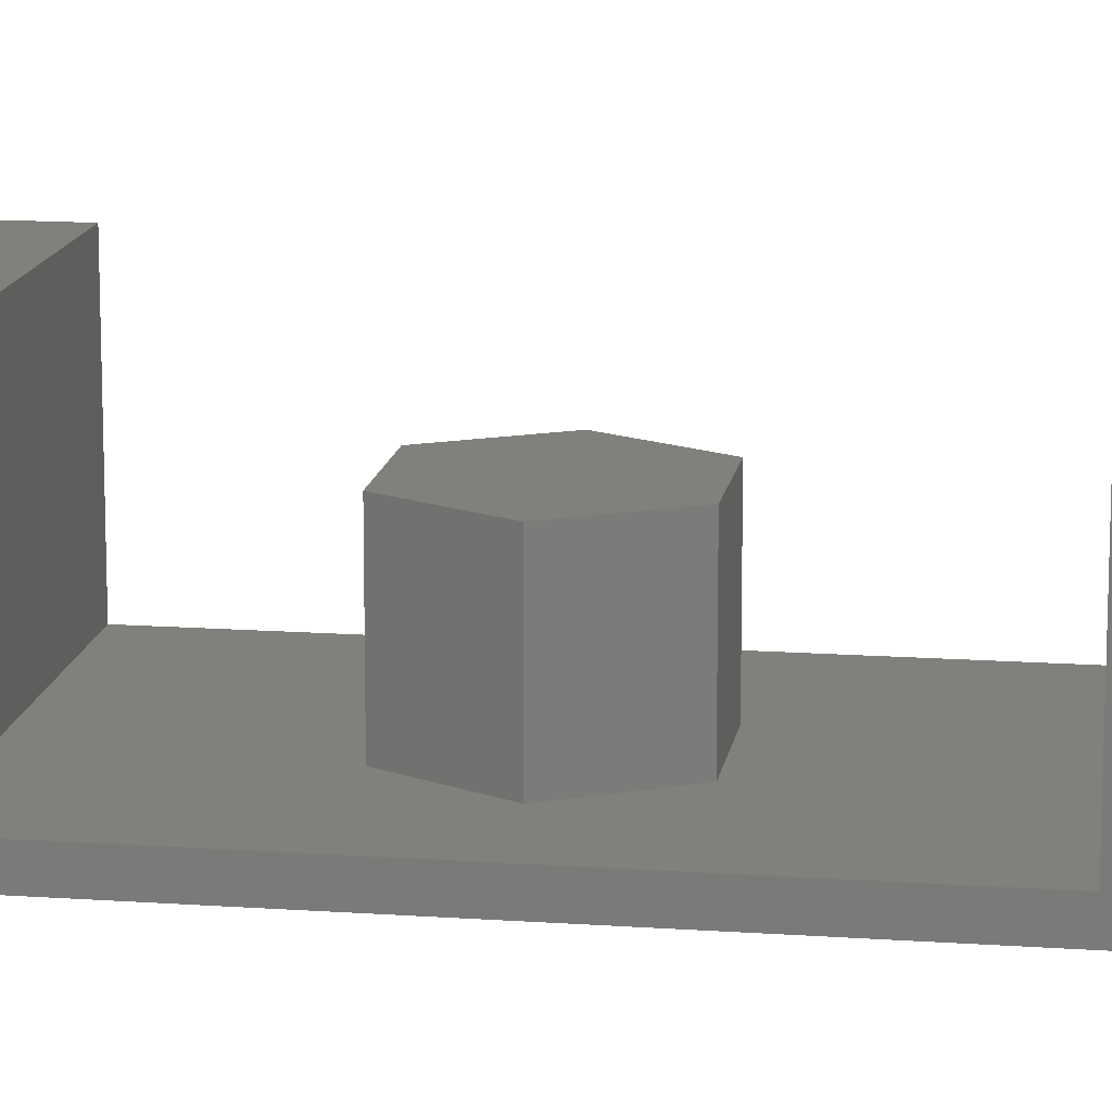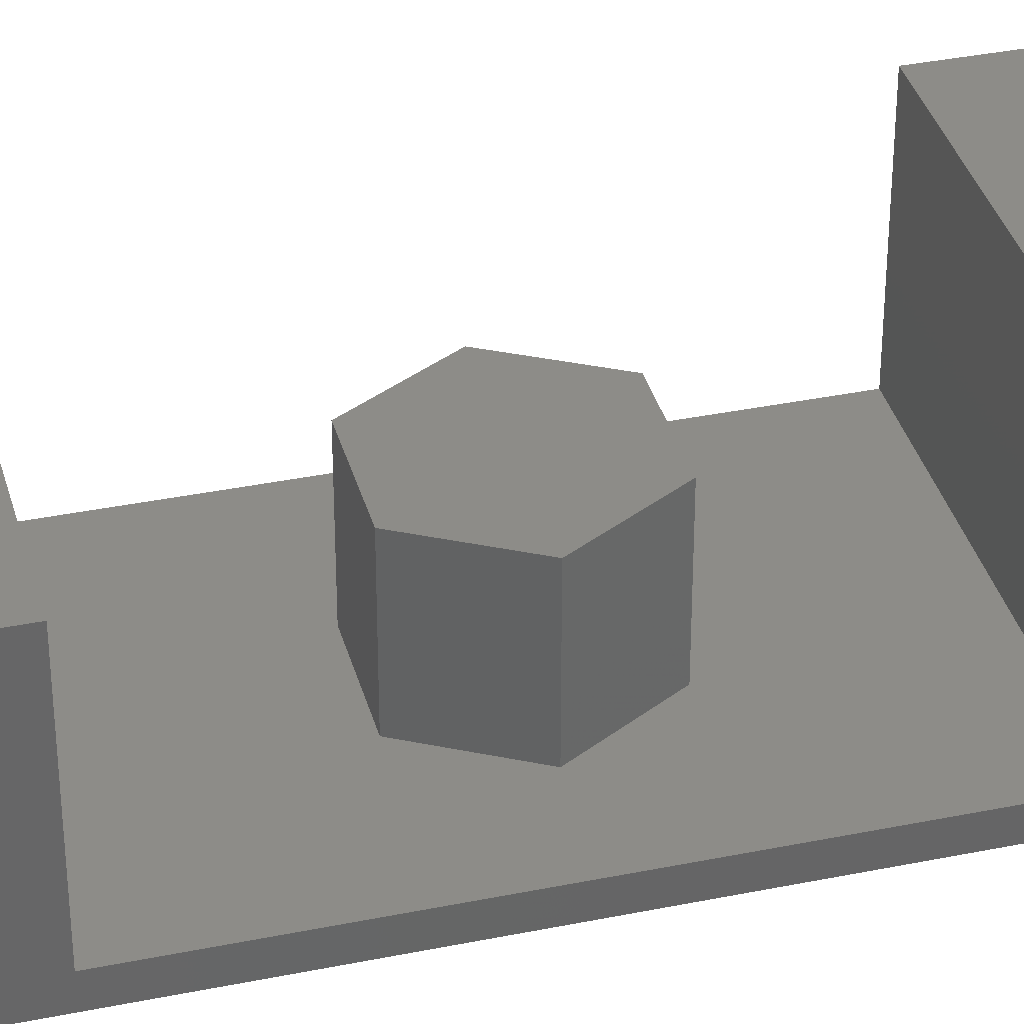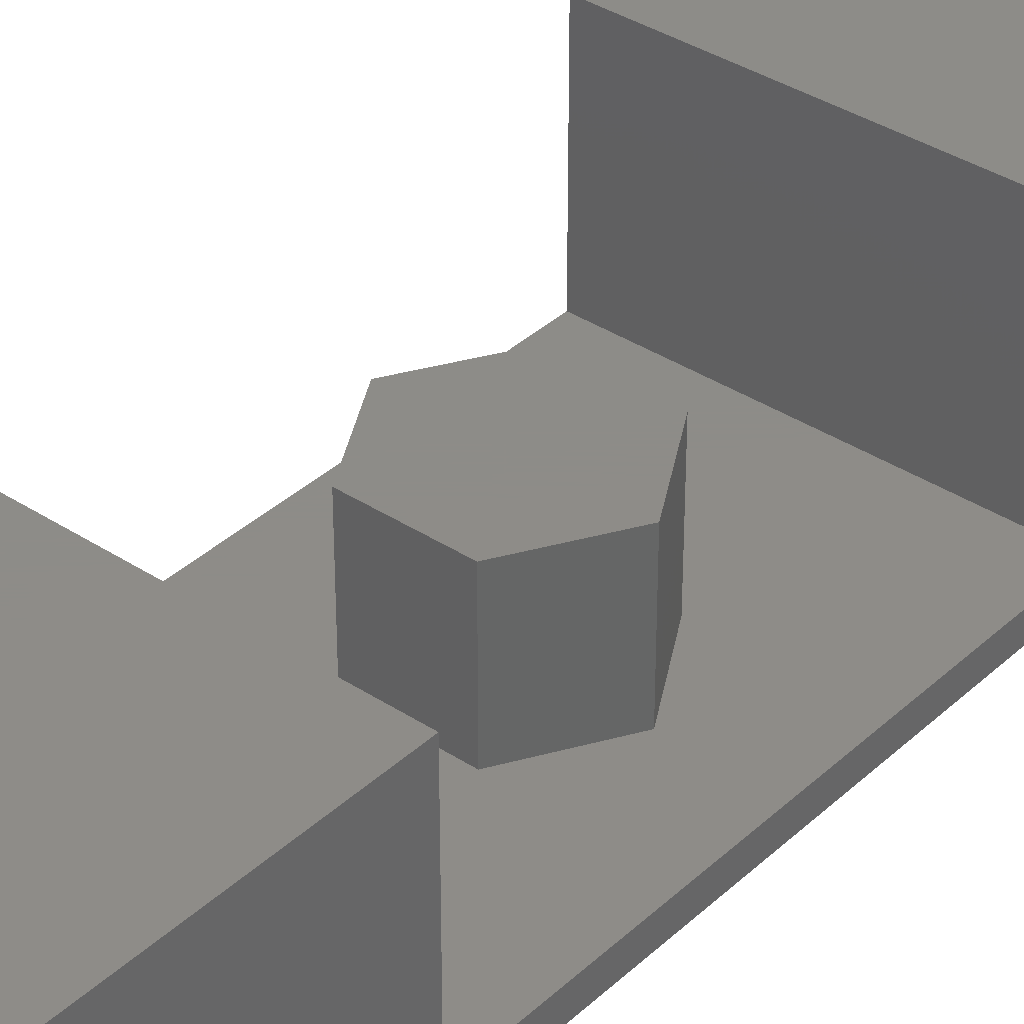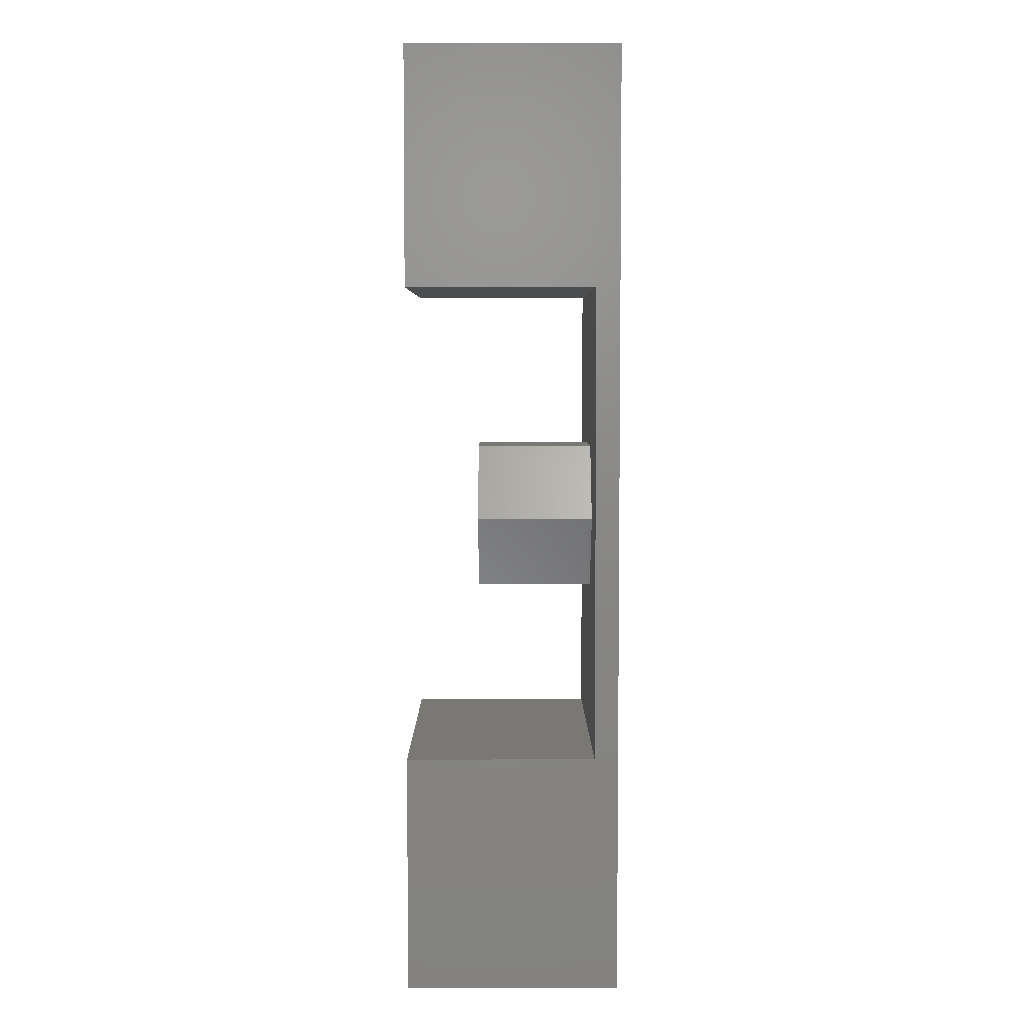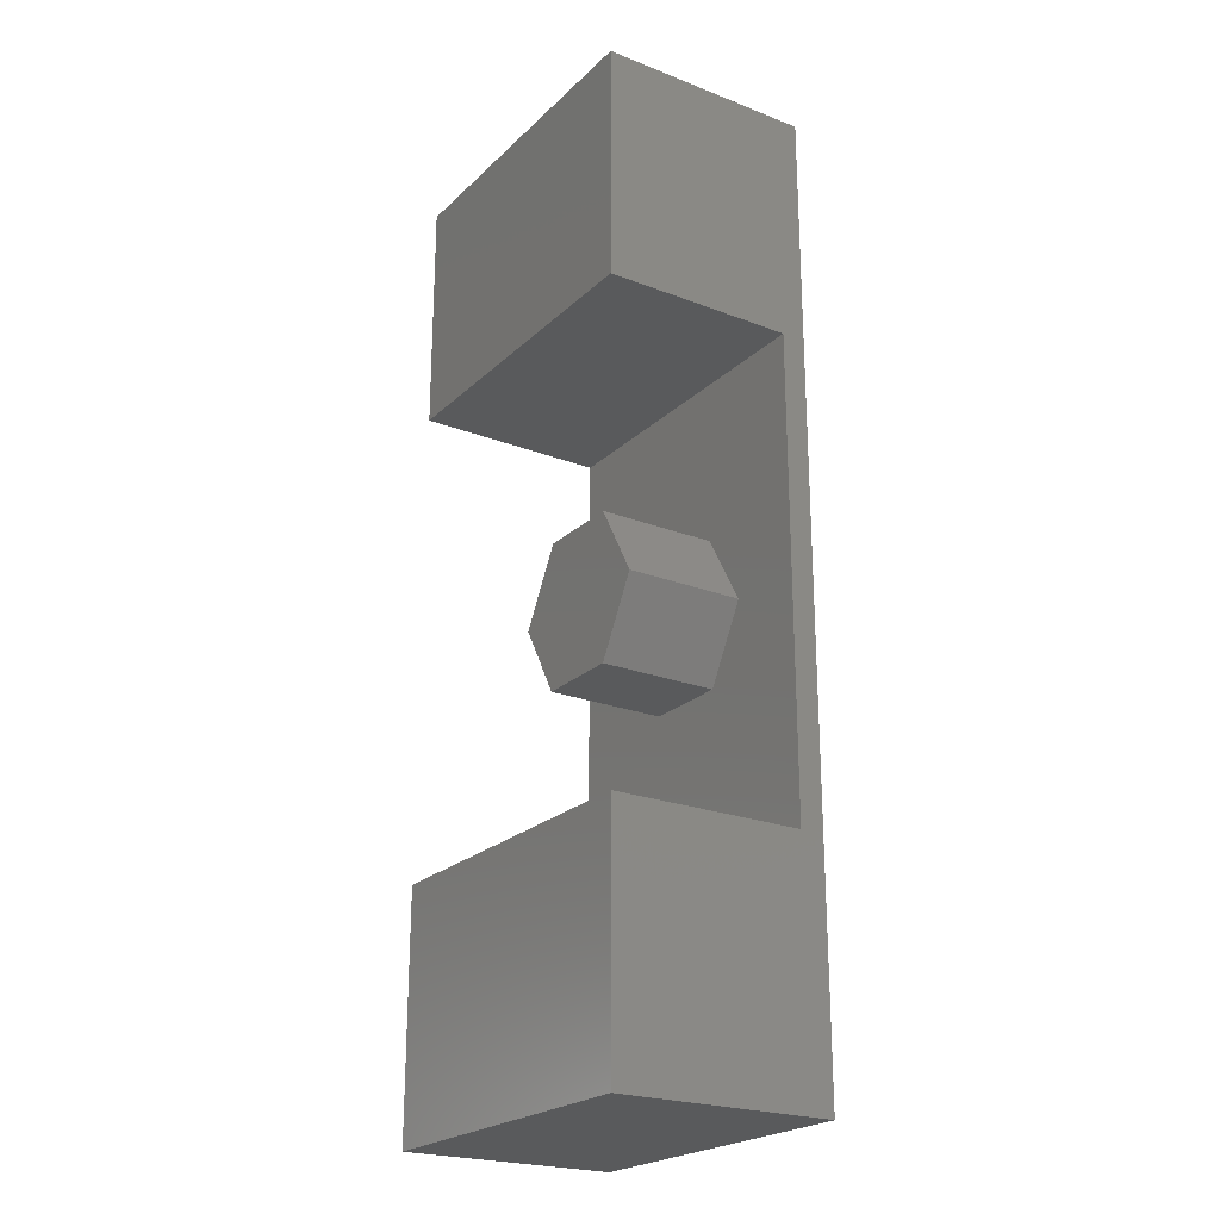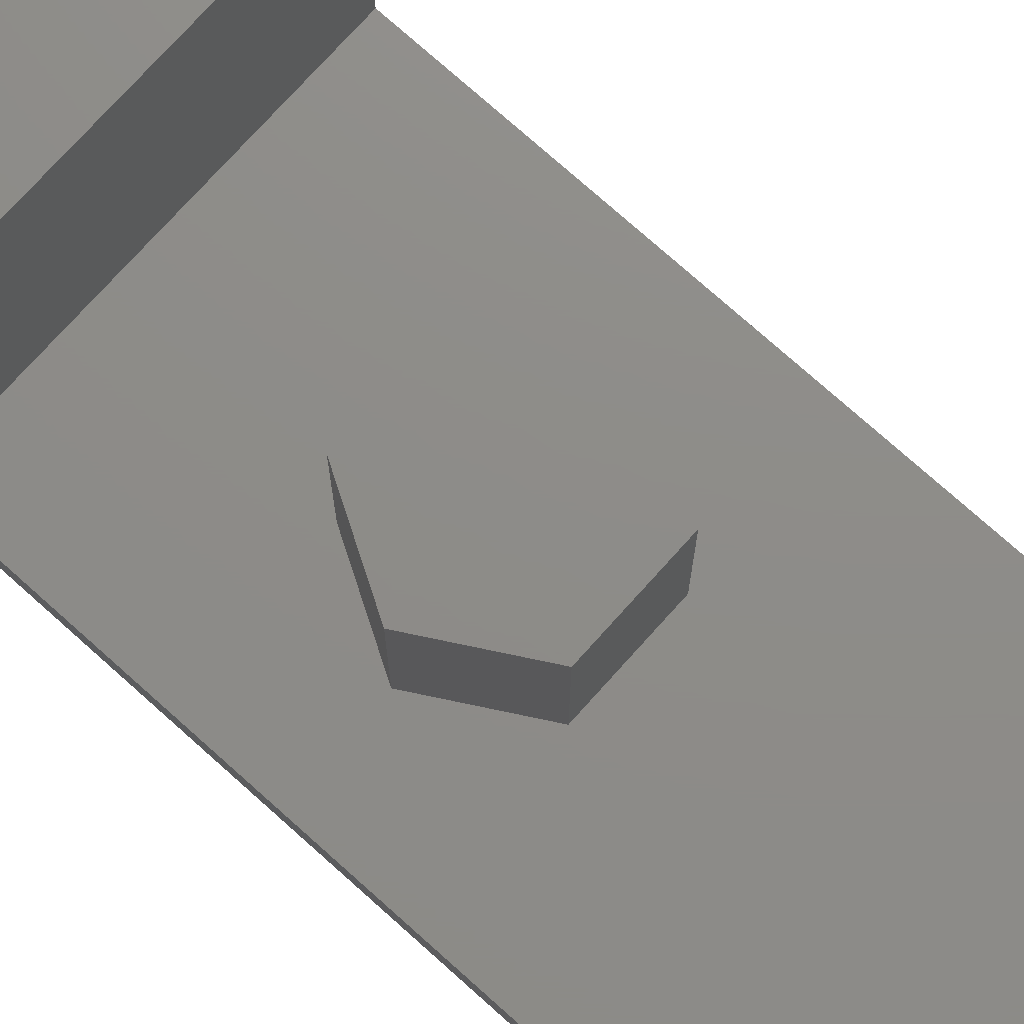
<metadata>
{"format":"stl","ext":"stl","renderer":"f3d","projection":"perspective","resolution":1024,"background":"white","views":[{"elev":14.2,"azim":98.9,"up":"+Z"},{"elev":36.3,"azim":-104.9,"up":"+Z"},{"elev":36.7,"azim":40.3,"up":"+Z"},{"elev":4.9,"azim":89.8,"up":"+Y"},{"elev":-23.0,"azim":56.7,"up":"+Y"},{"elev":74.7,"azim":-48.1,"up":"+Z"}]}
</metadata>
<code>
# stl→obj: 28 verts, 52 faces
v 6.9 5 4.5
v 6.9 0 4.5
v 6.9 5 0.5
v 6.9 15 0.5
v 6.9 20 4.5
v 6.9 15 4.5
v 6.9 20 0
v 6.9 0 0
v 5.25 10 0.5
v 4.35 11.56 0.5
v 2.55 11.56 0.5
v 0 15 0.5
v 1.65 10 0.5
v 4.35 8.441 0.5
v 2.55 8.441 0.5
v 0 5 0.5
v 0 0 0
v 0 20 0
v 0 20 4.5
v 0 0 4.5
v 0 5 4.5
v 0 15 4.5
v 2.55 11.56 3
v 4.35 11.56 3
v 5.25 10 3
v 4.35 8.441 3
v 2.55 8.441 3
v 1.65 10 3
f 1 2 3
f 4 5 6
f 5 4 7
f 3 7 4
f 3 8 7
f 8 3 2
f 4 9 3
f 4 10 9
f 4 11 10
f 11 12 13
f 12 11 4
f 14 3 9
f 15 3 14
f 15 16 3
f 13 16 15
f 16 13 12
f 17 7 8
f 7 17 18
f 18 12 19
f 18 16 12
f 17 16 18
f 20 16 17
f 16 20 21
f 19 12 22
f 7 19 5
f 19 7 18
f 17 2 20
f 2 17 8
f 21 2 1
f 2 21 20
f 3 21 1
f 21 3 16
f 19 6 5
f 6 19 22
f 12 6 22
f 6 12 4
f 10 23 24
f 23 10 11
f 25 10 24
f 10 25 9
f 26 9 25
f 9 26 14
f 24 26 25
f 23 26 24
f 23 27 26
f 27 23 28
f 15 28 13
f 28 15 27
f 15 26 27
f 26 15 14
f 13 23 11
f 23 13 28

</code>
